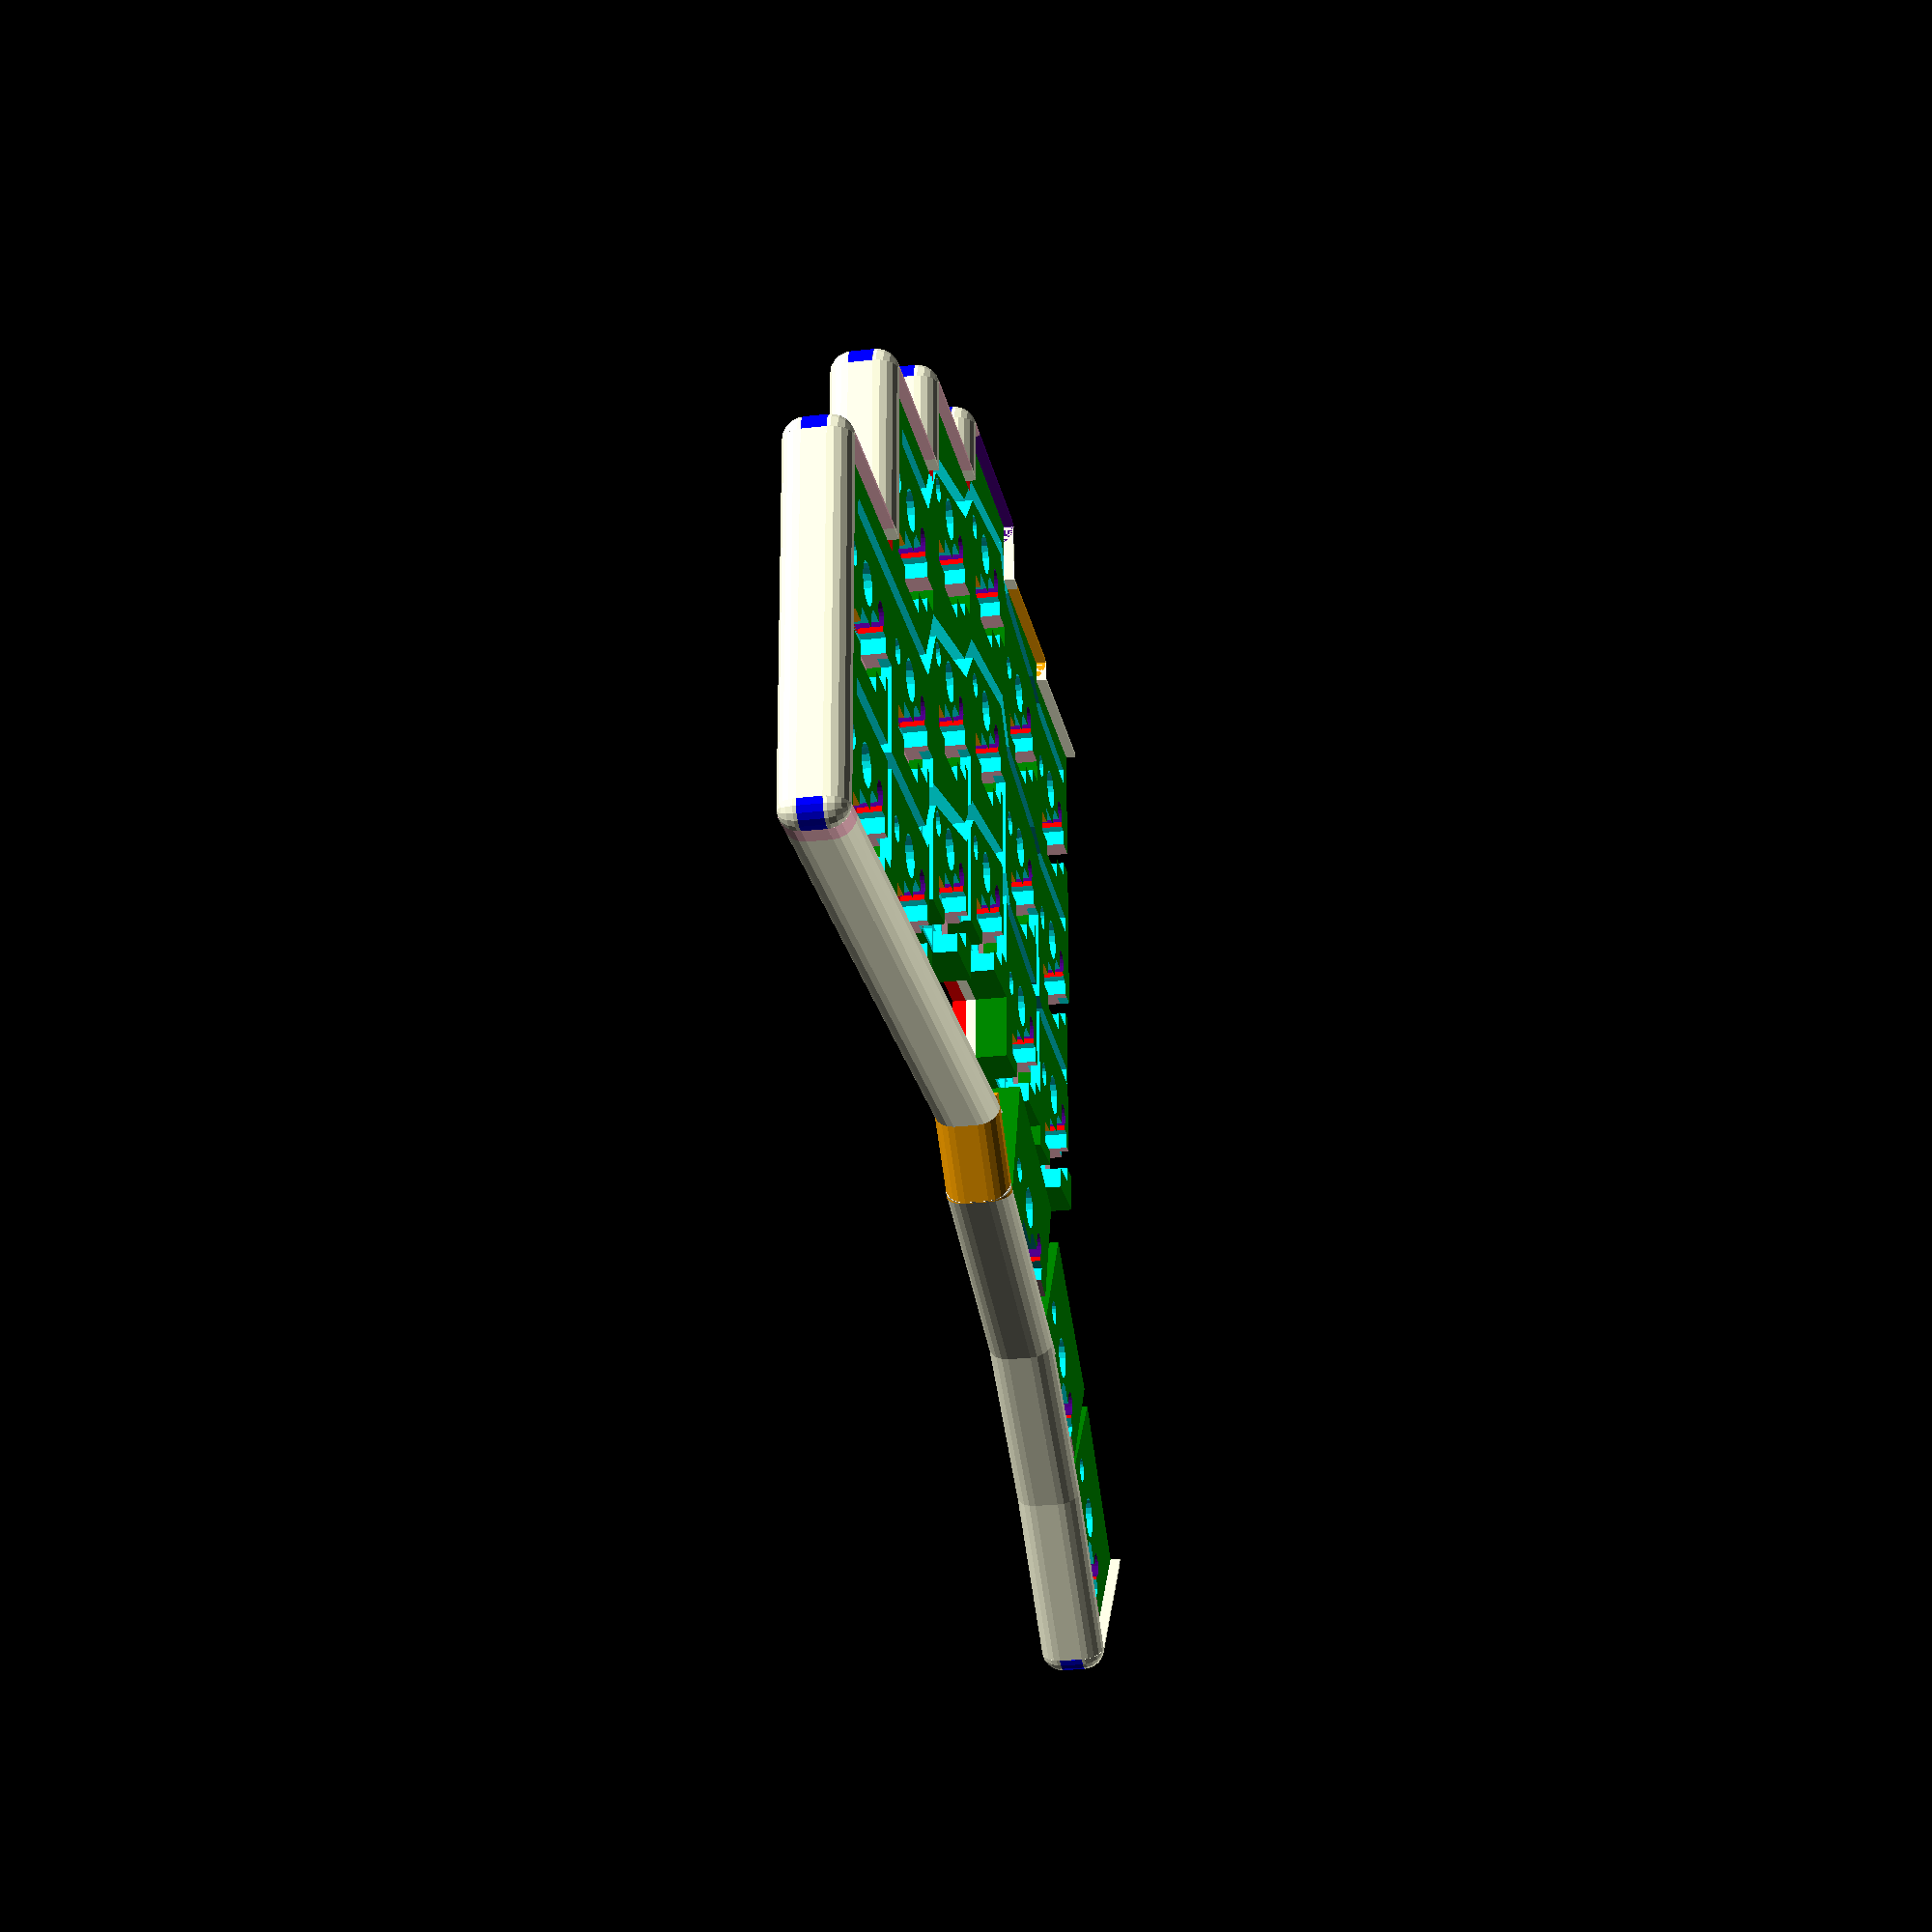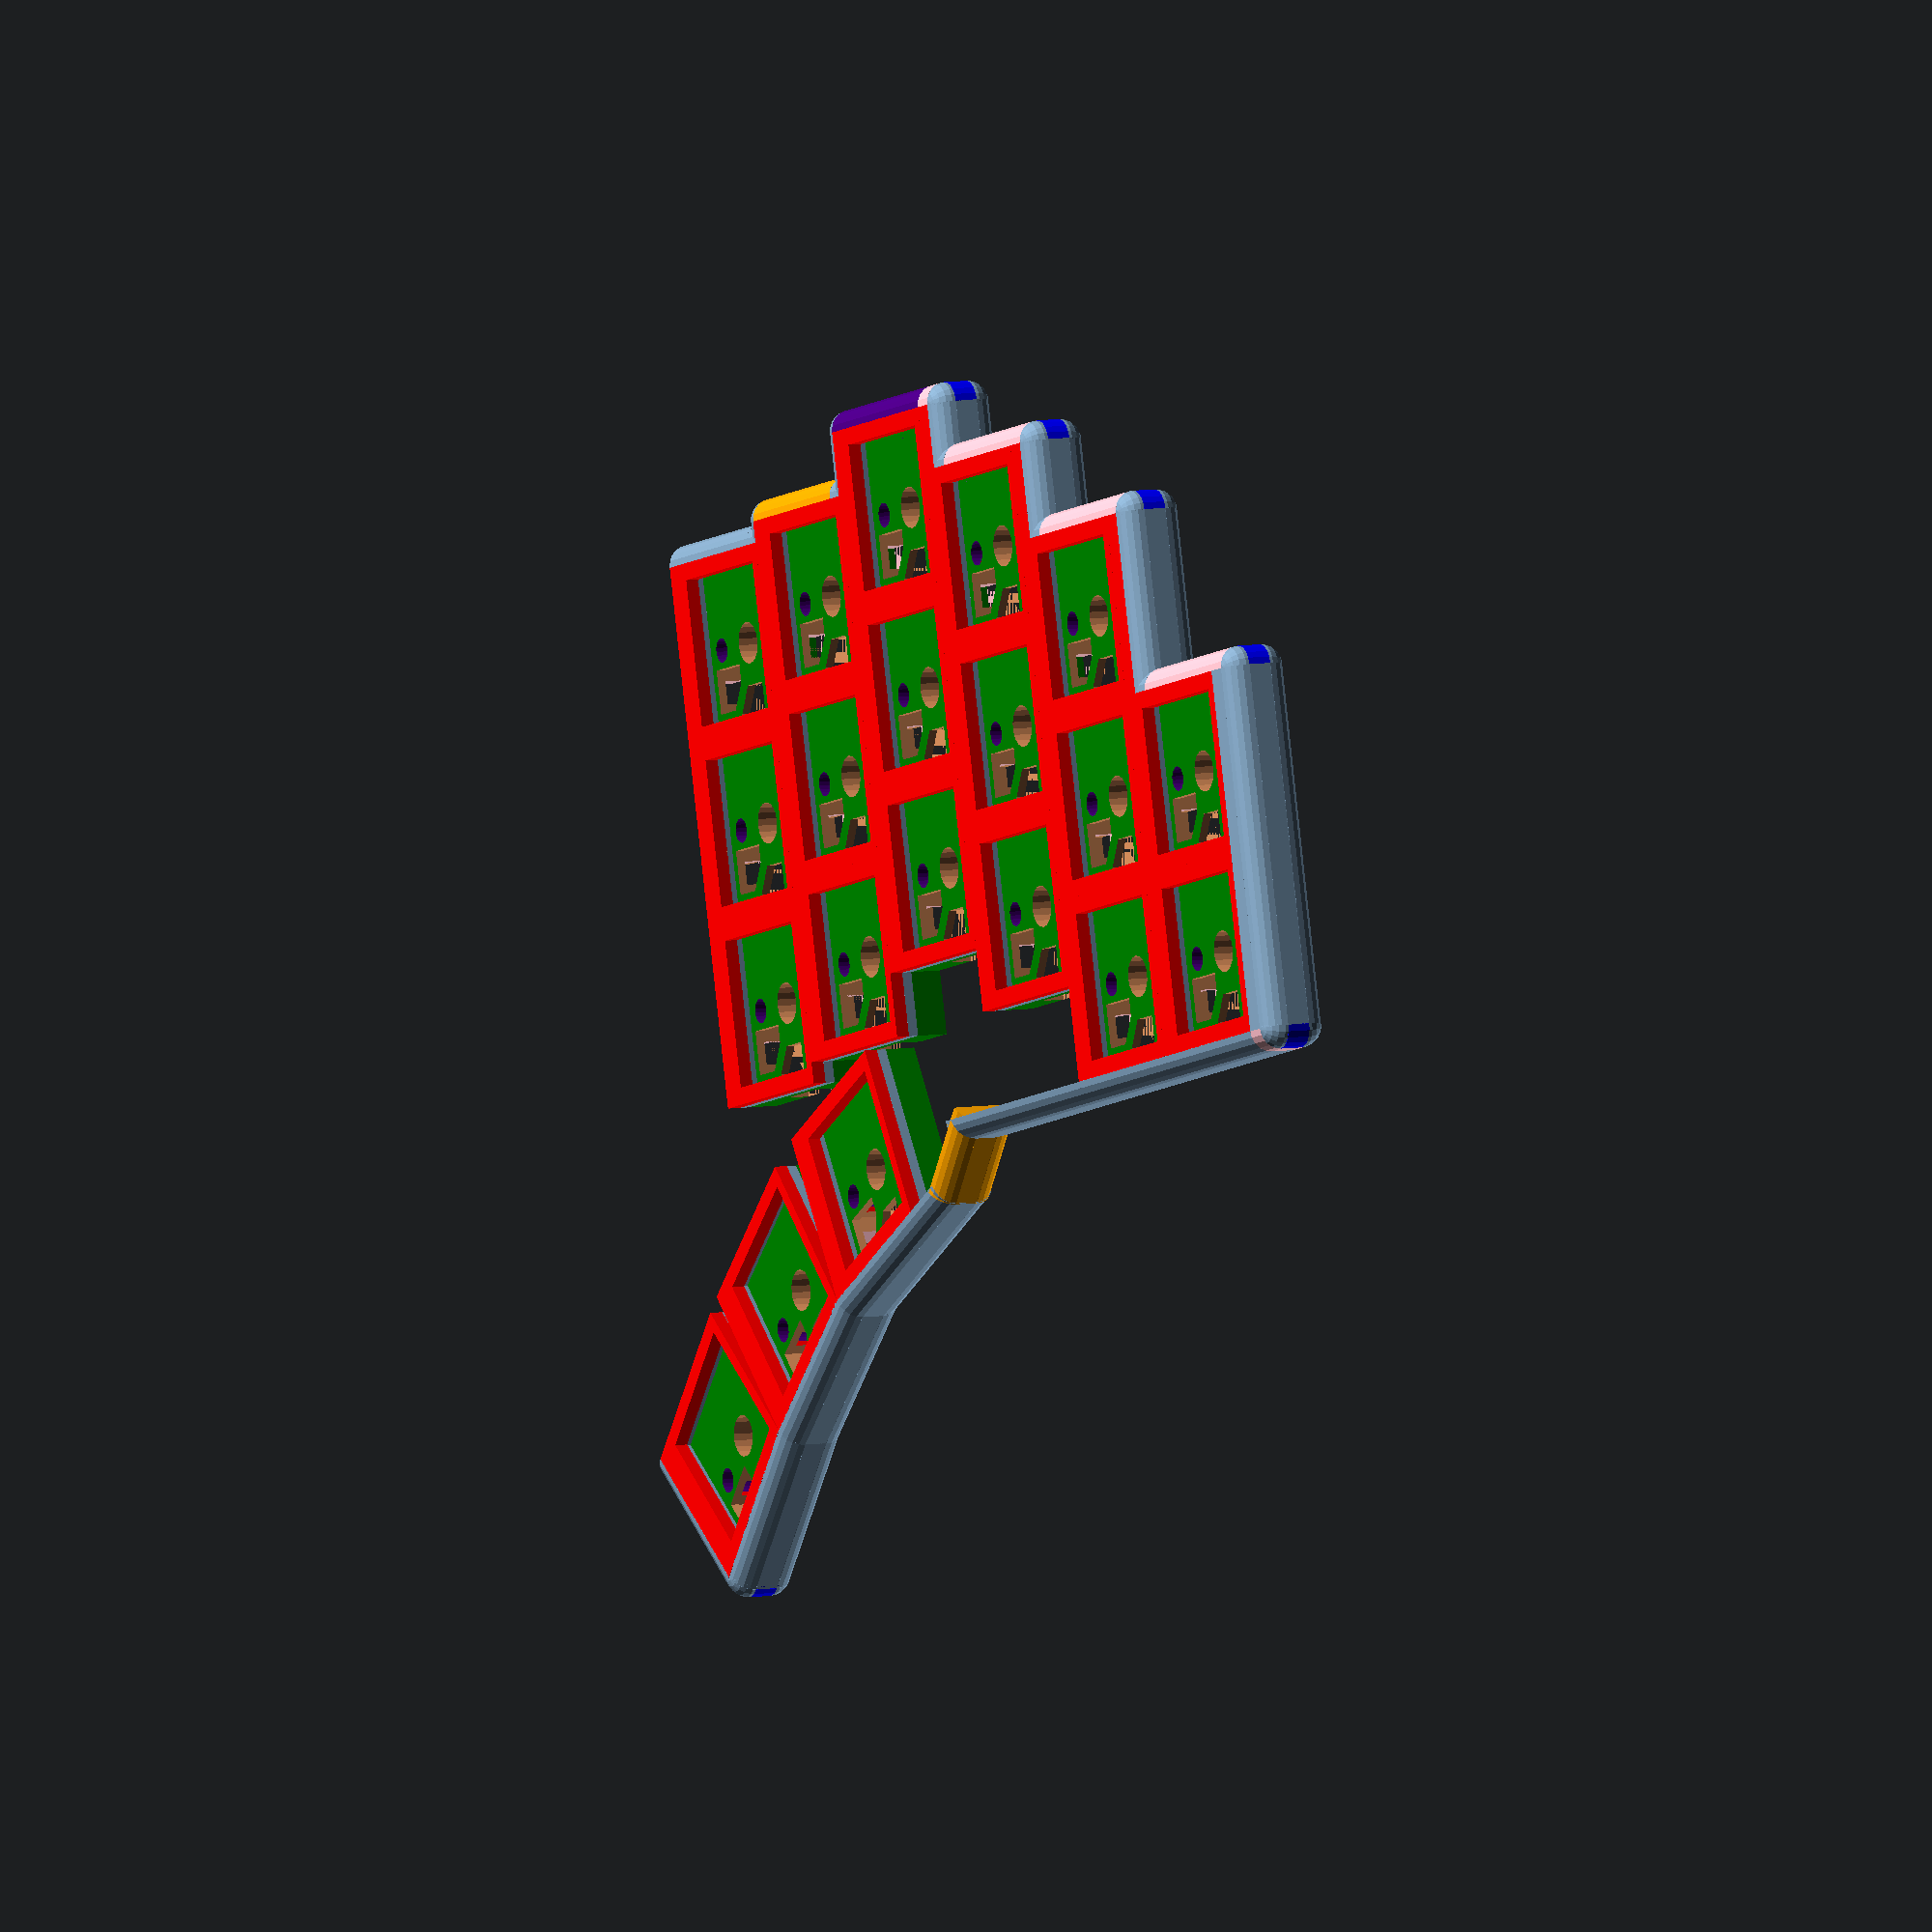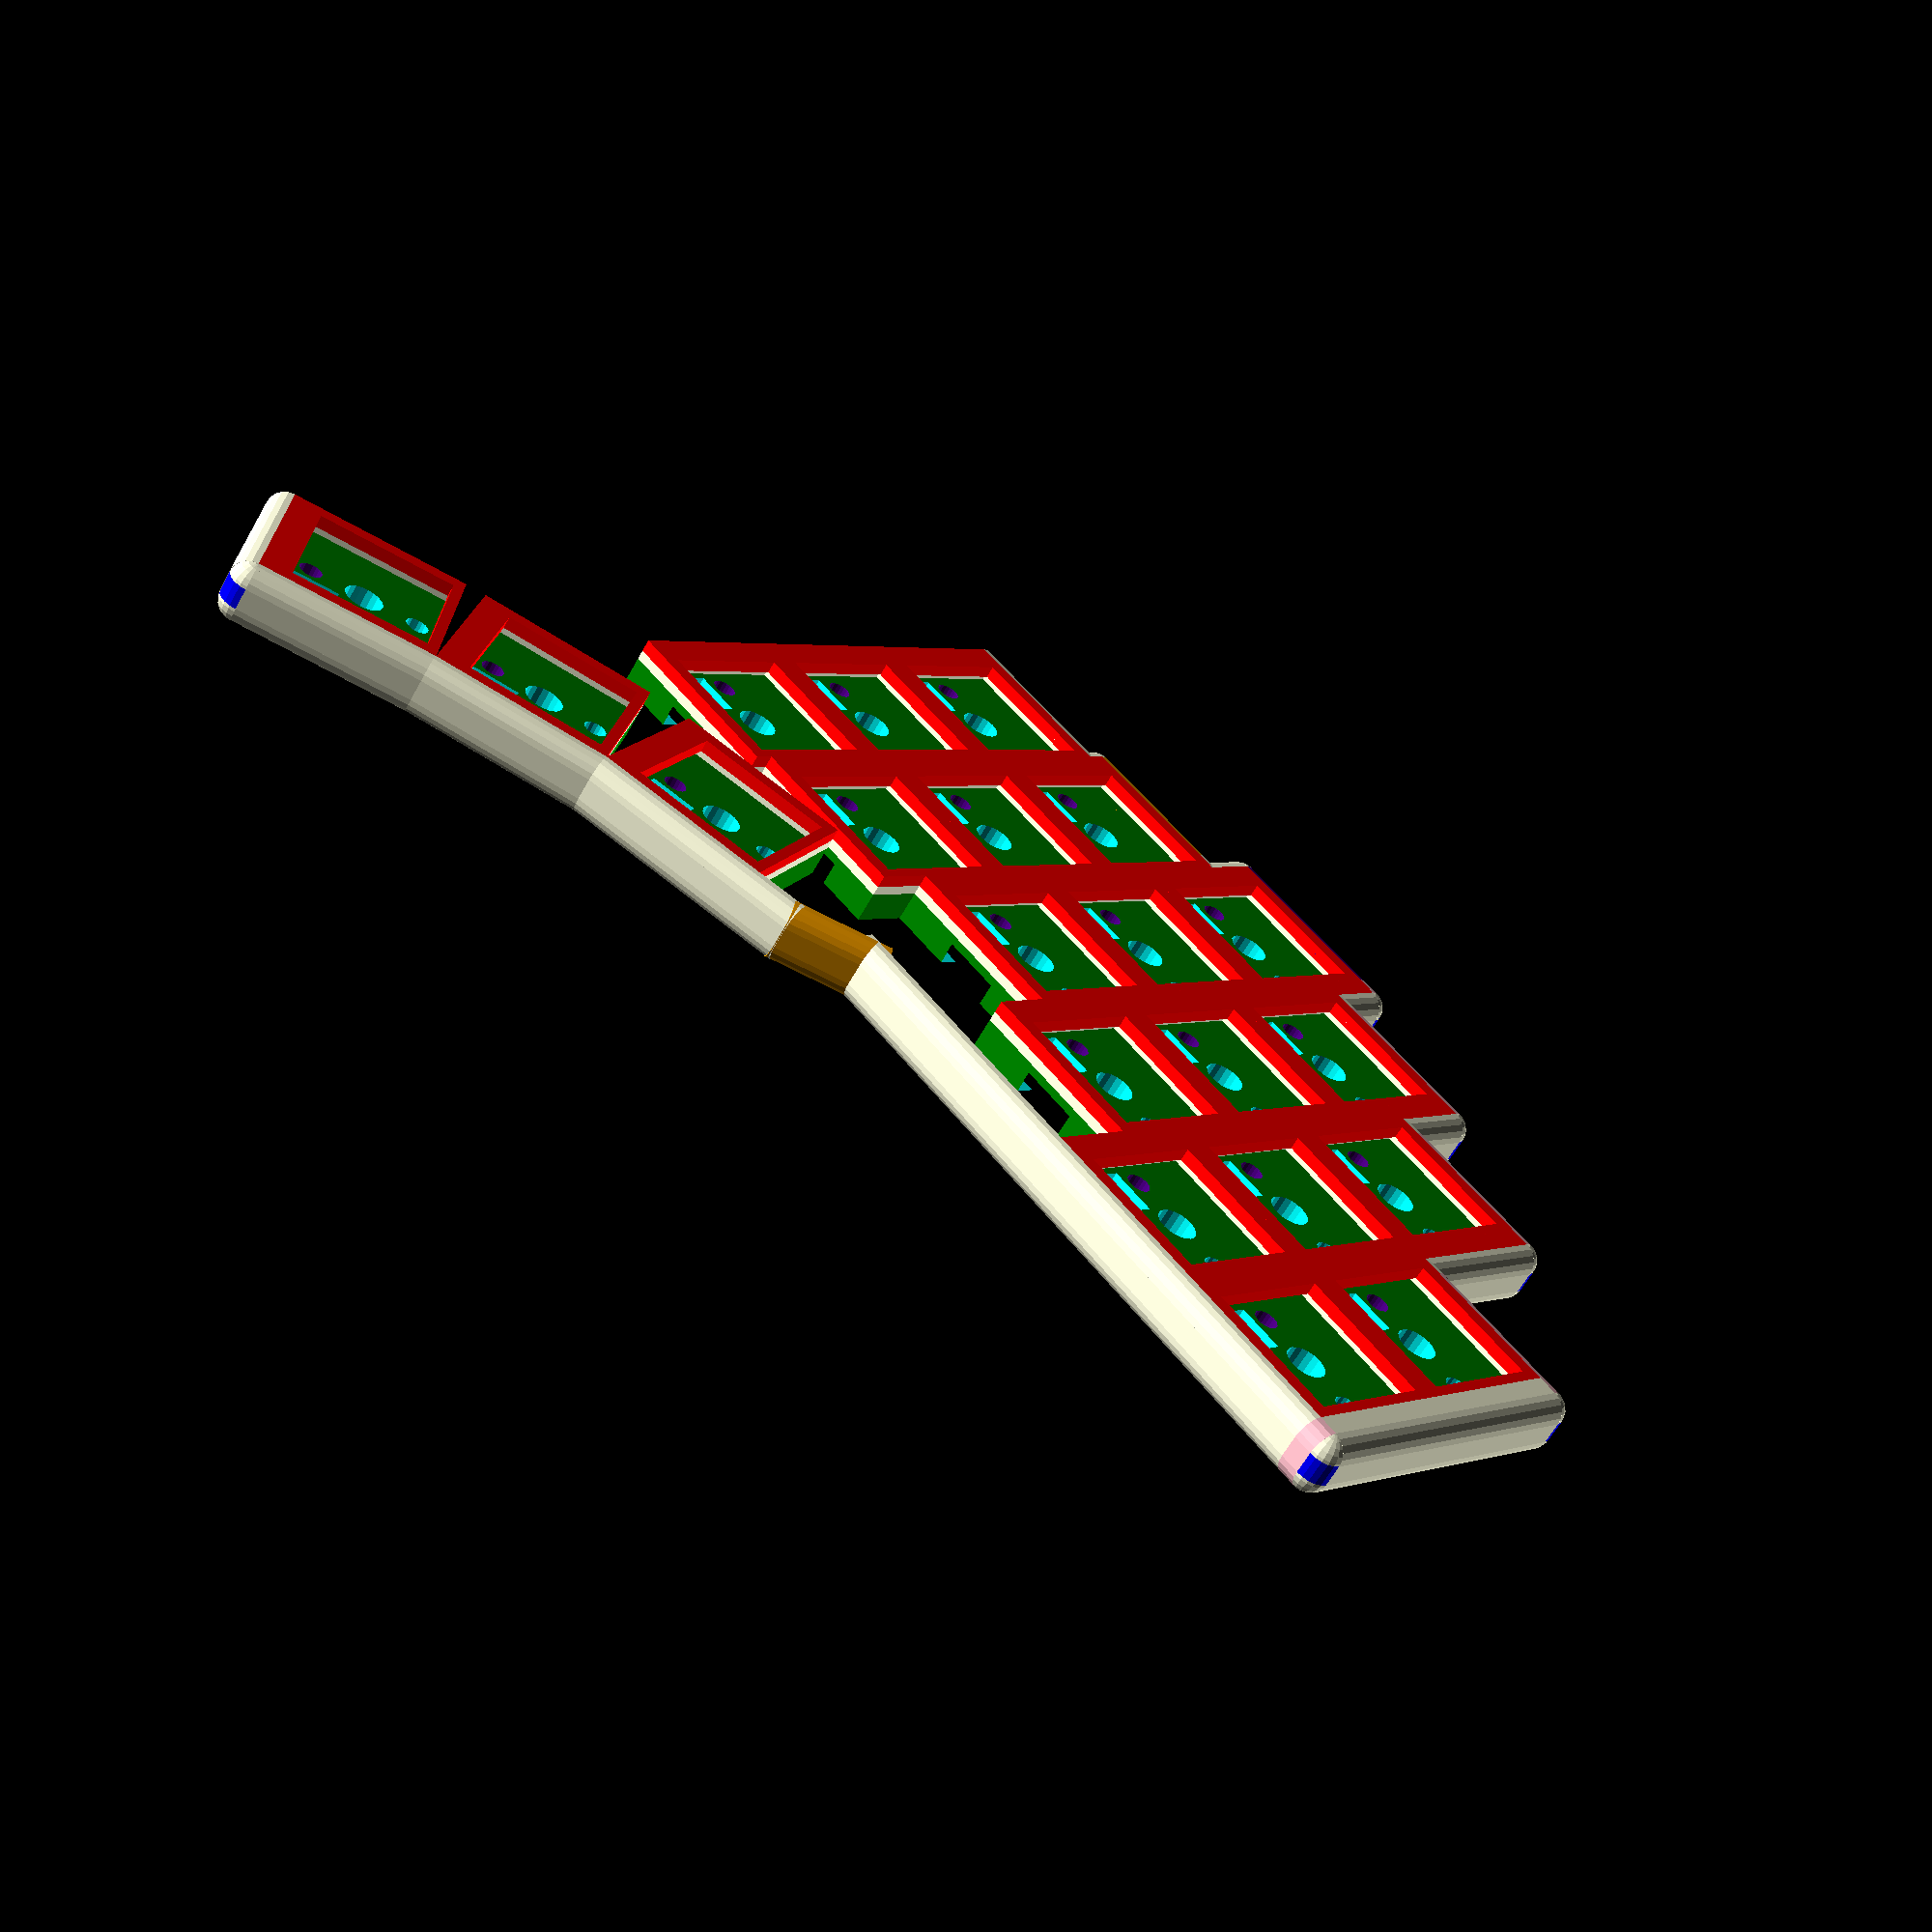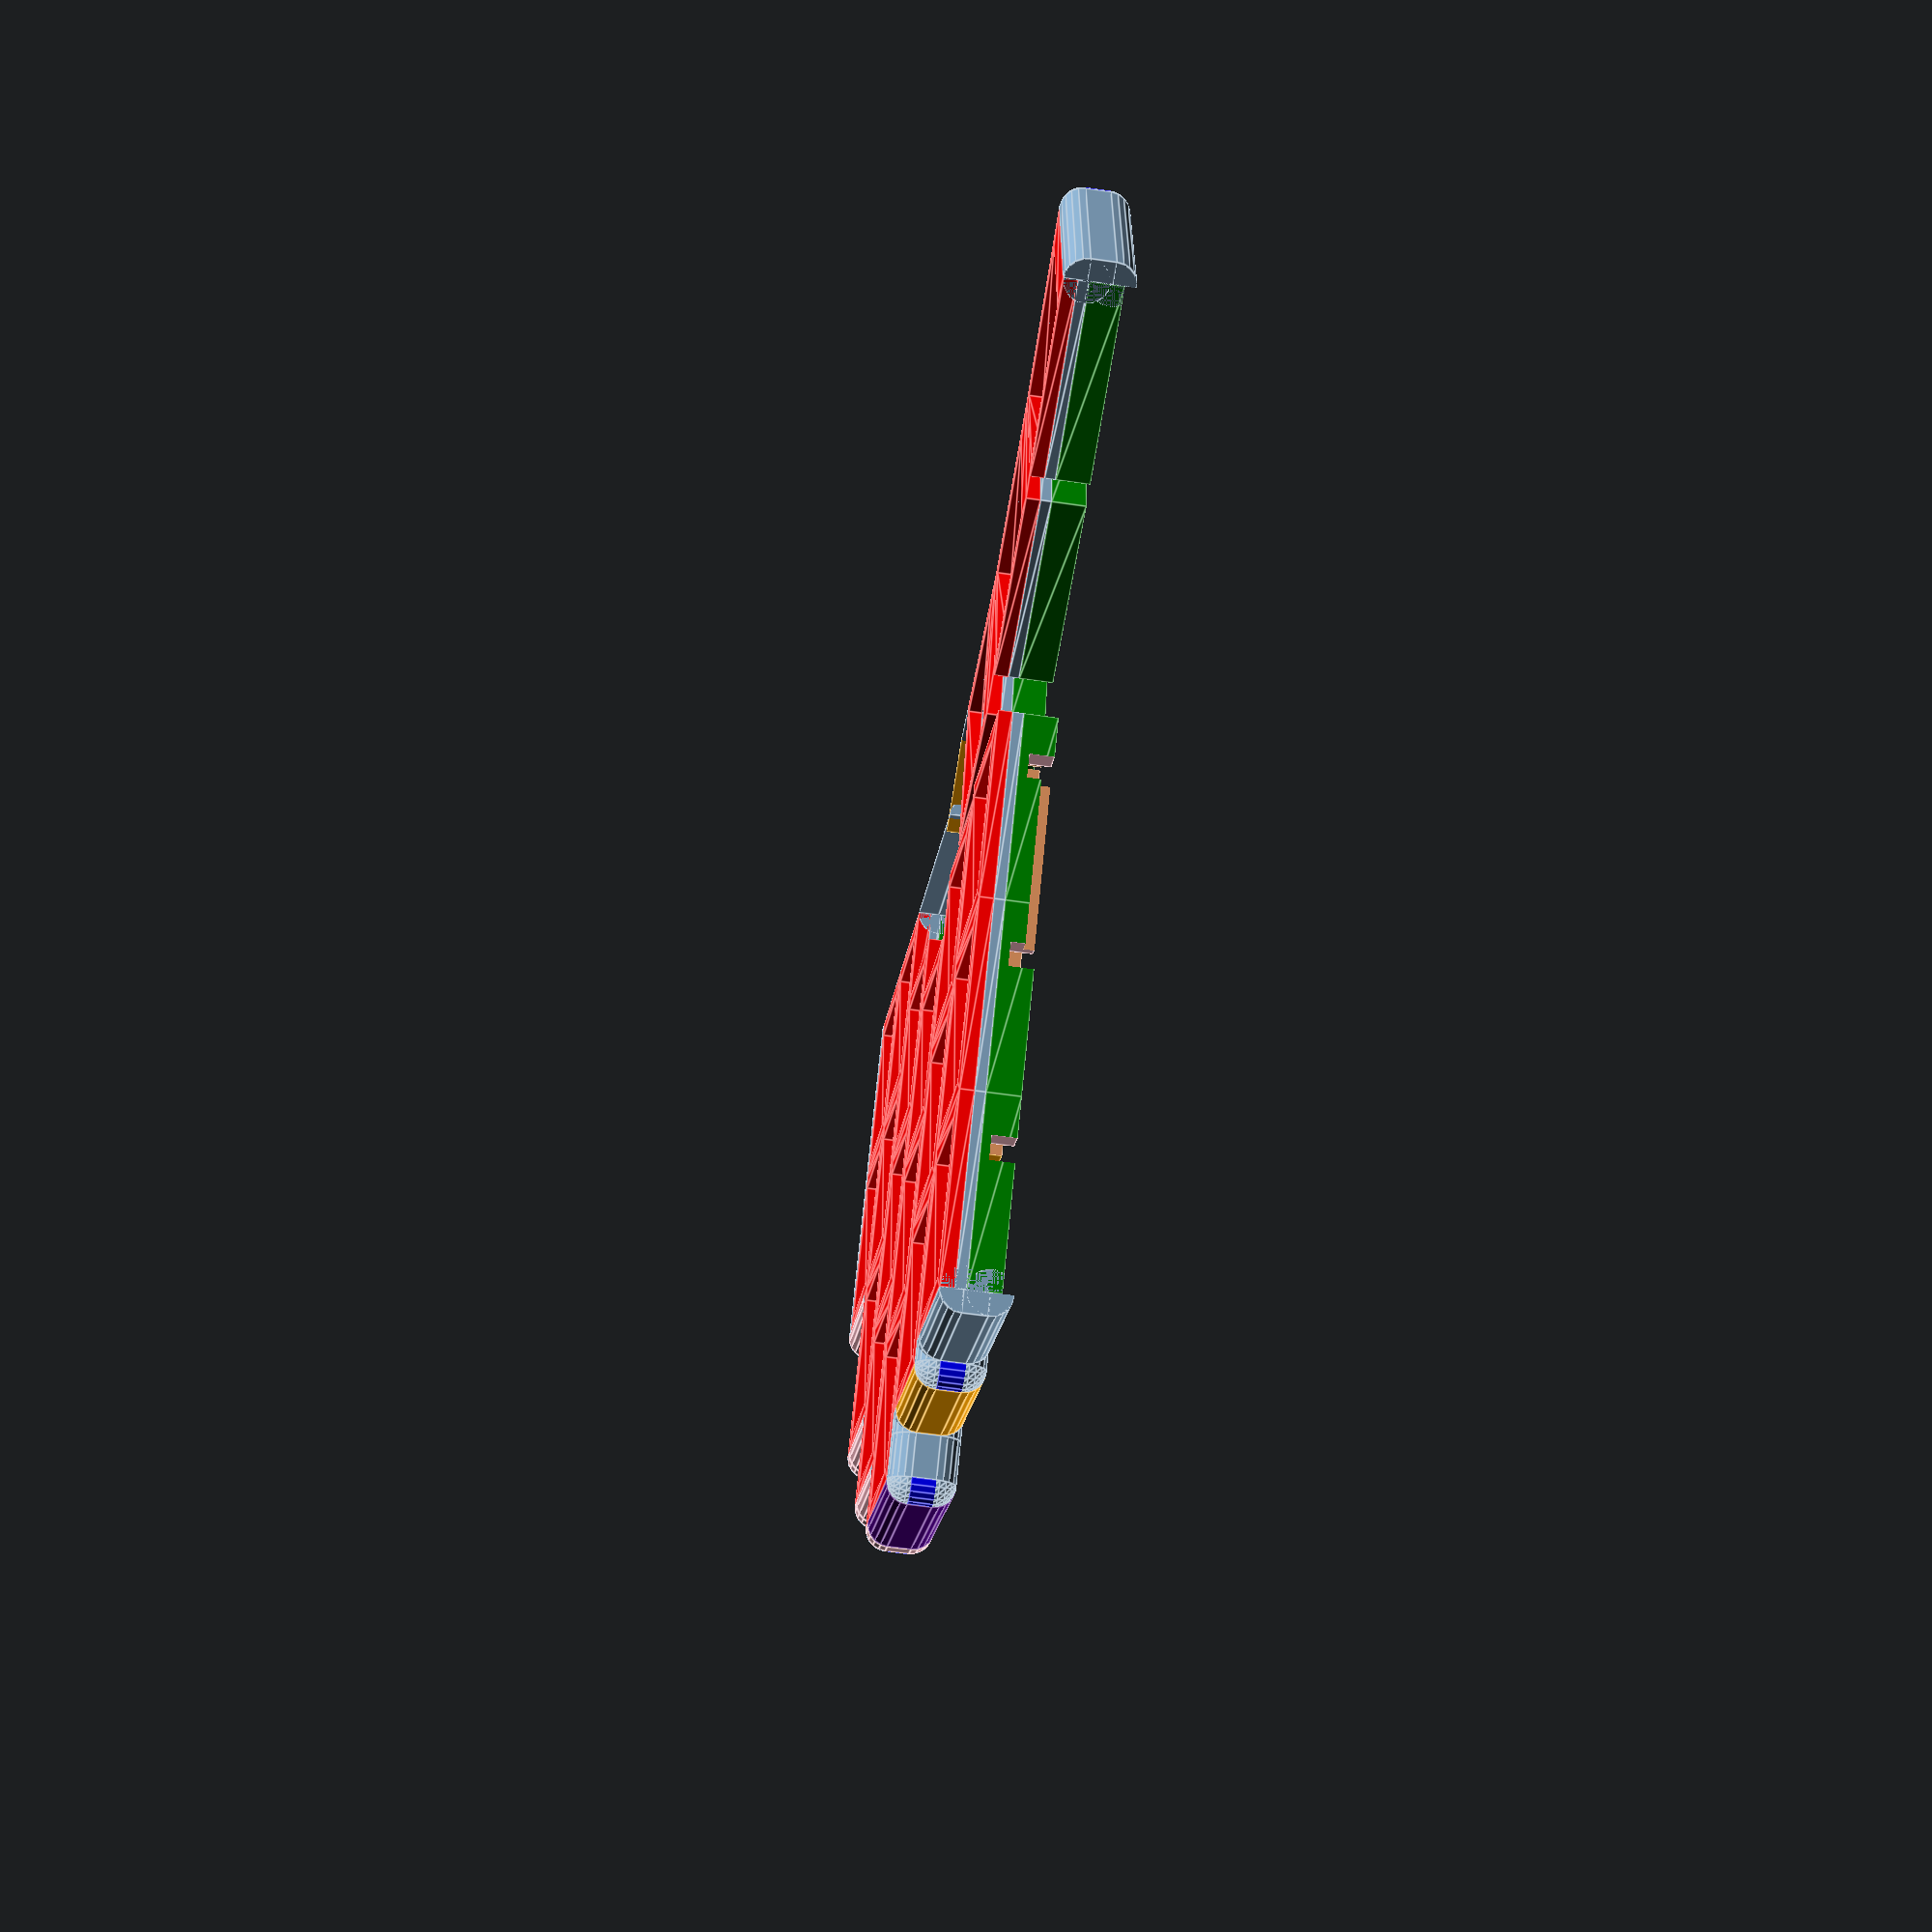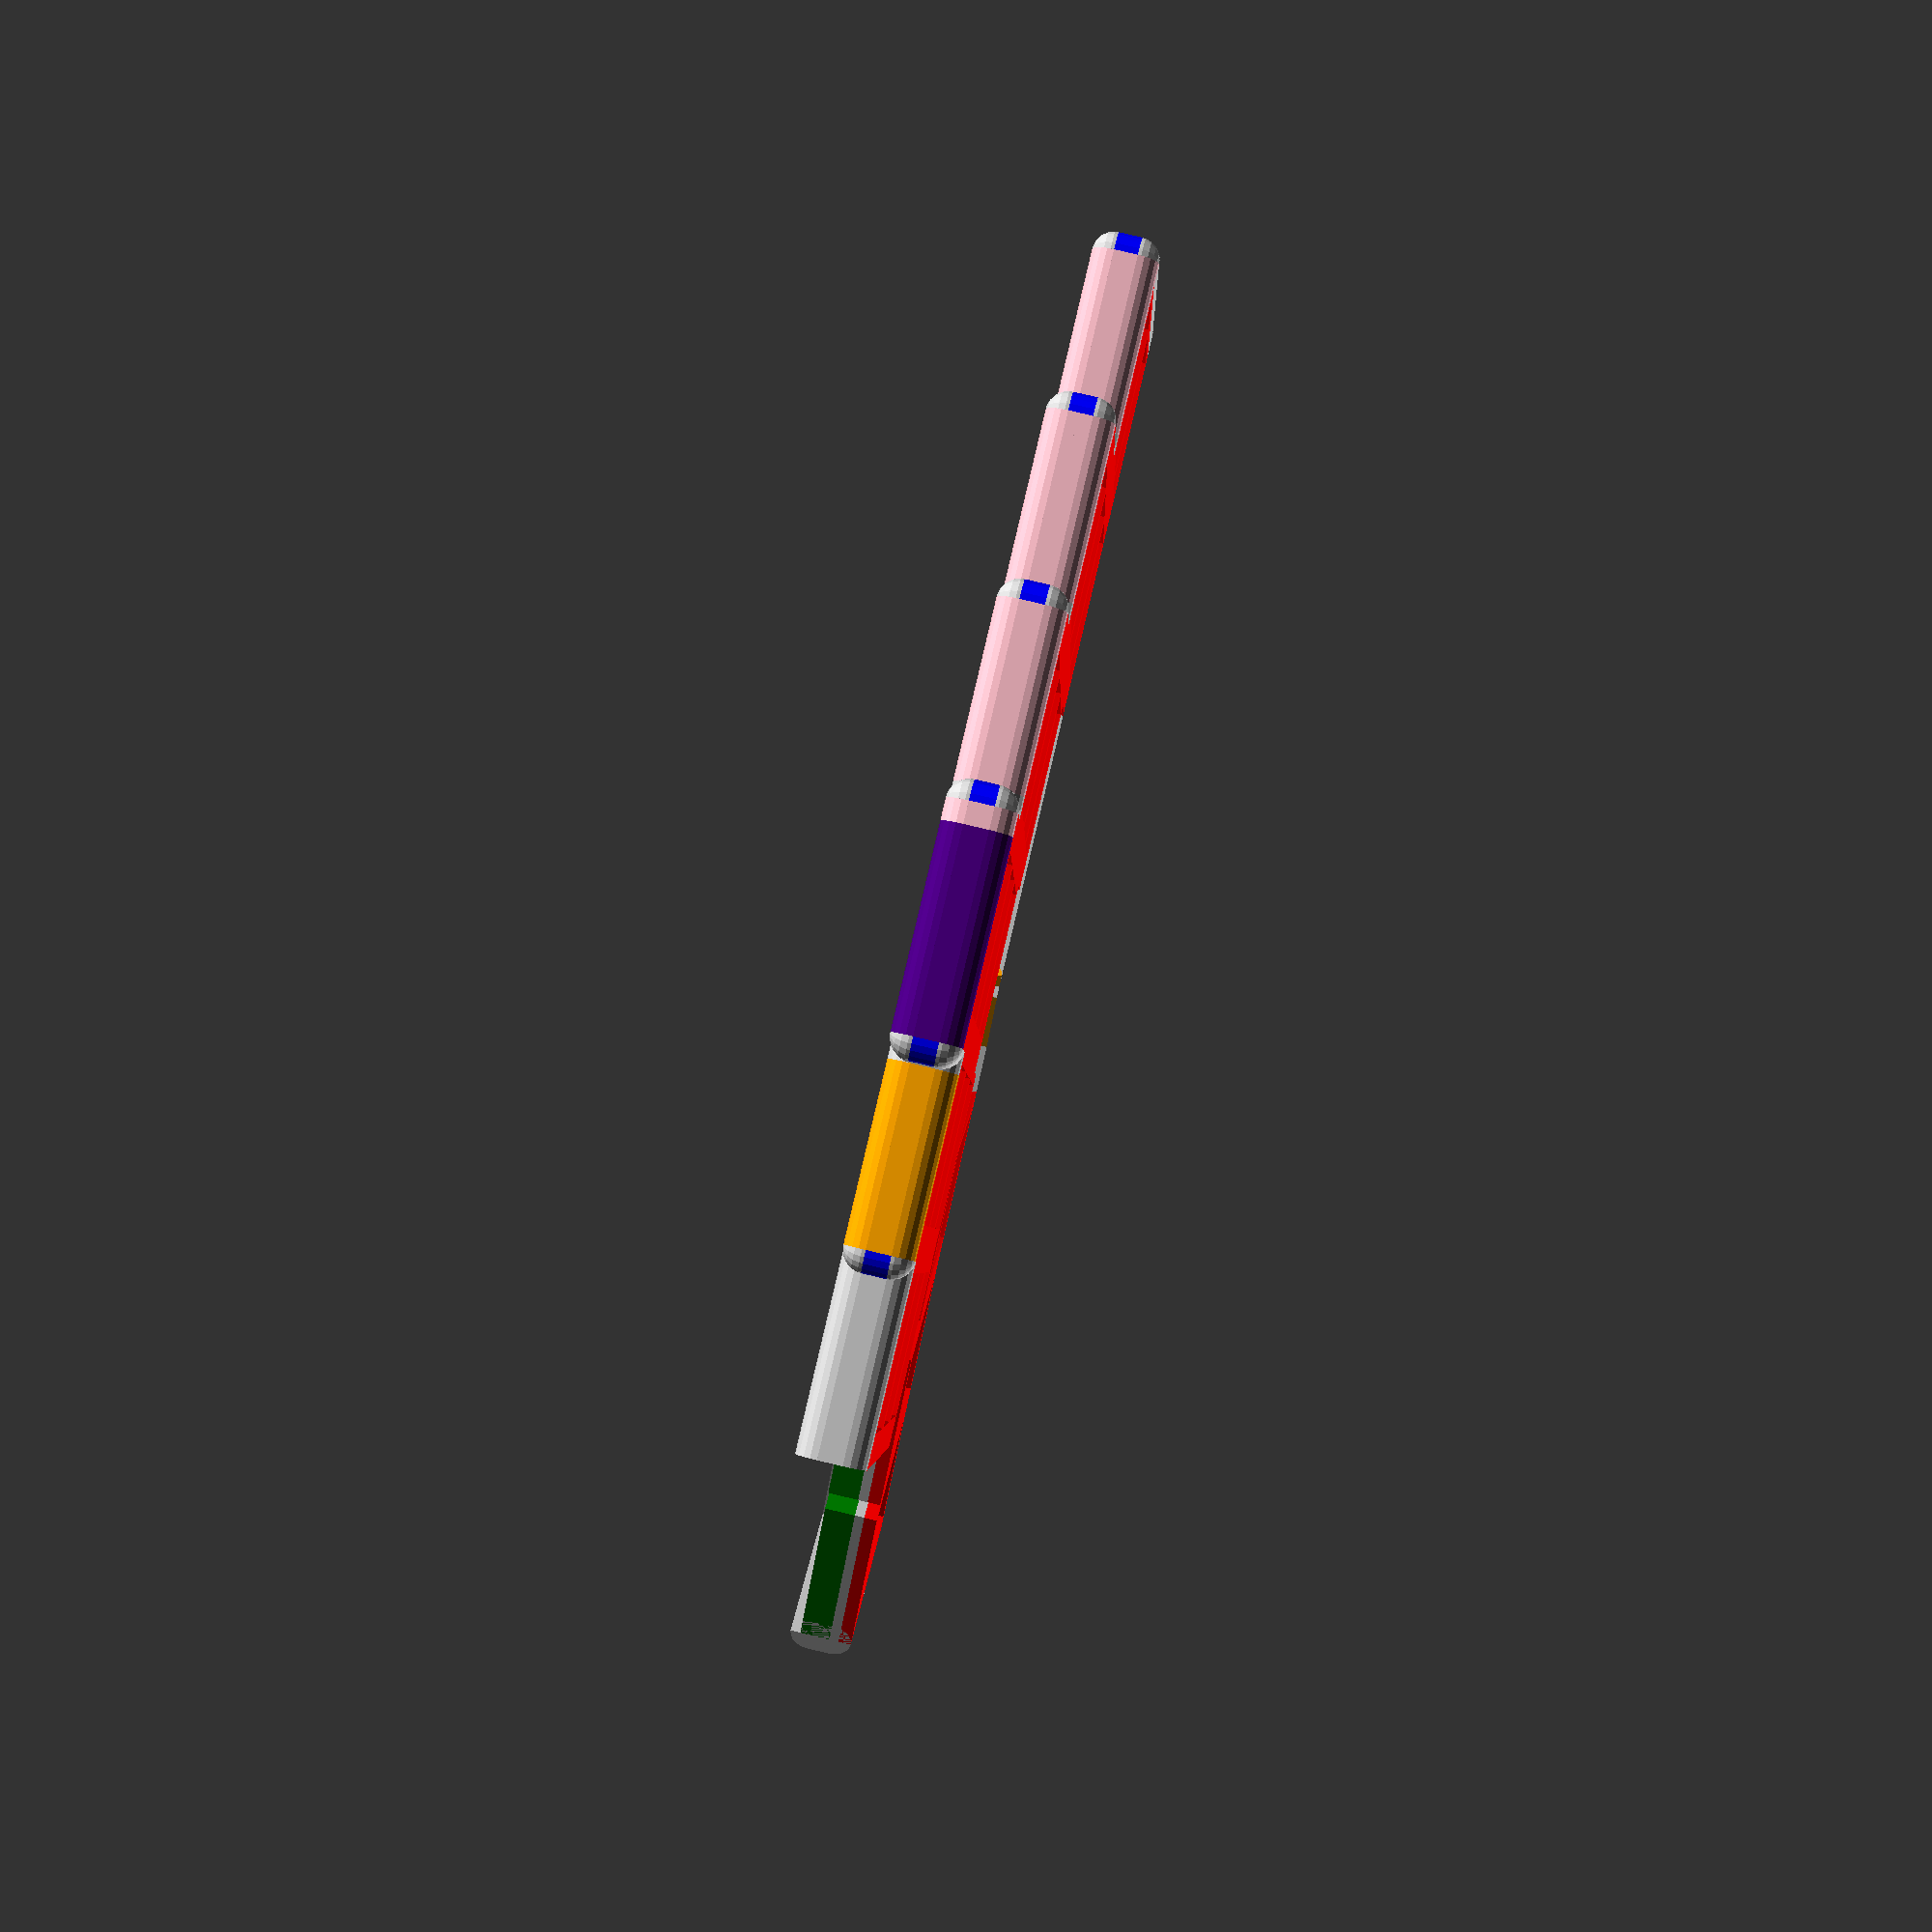
<openscad>
// special openscad variables
$fn = 20;

// Plate slack variables:
plate_slack = 0.05;
plate_depth_slack = 0.05;

// Hotswap slack variables:
width_padding = 0.25;
height_padding = 0.25;
exit_padding = 0.5;
ledge_width = 0.5;

hotswap_height_slack = 0;

// 3 mid plate hole radius:
center_radius_slack = 0.35;
sides_radius_slack = 0.25;

// wire lanes variables

lane_width = 1.6;
move_fraction = 2.85;


stagger = [0, 2, 8, 2, -7, -7]; // max difference between neigbour columns is 9mm 

   

//mirror() use mirror to get left hand
difference(){
    union(){
        for(x = [0:5]){
            for(y = [0:2]){
                if(!(x == 5 && y == 2)){ // to get two on last pinky column
                
                    translate([18*x, y*17 + stagger[x], 0])
                    key();                  
                    
                }
            }

            if(x > 3){
                translate([18*x, stagger[x] - 2, 0])
                edge(18);
            }
            
            if(x == 0){
                translate([18*x + 16, stagger[x] + 17*3 + 2, 0])
                rotate(180)
                edge(16);

                translate([18*x + 16, stagger[x] + 17*3 + 2, 0])
                rotate(270)
                inner_corner();
                
                // buggy from here 
                //translate([18*x + 16, 17*3 + 3, 1])
                //rotate([0, 0, 270])
                //edge(stagger[x + 1] - stagger[x] - 2);
                

                translate([18*x + 16, + 17*3 + 4, 0])
                rotate(270)
                outer_corner();

                // to here 

            }
            else if(x == 5){
                color("pink")
                translate([18*x + 18 + 2, stagger[x] + 17*2 + 2, 0])
                rotate(180)
                edge(16);

                translate([18*x + 4 , stagger[x] + 17*2 + 2, 0])
                rotate(180)
                inner_corner();
                

                translate([18*x , stagger[x] + 17*2, -3.001 - hotswap_height_slack - 0.9 - plate_depth_slack])
                color("red")
                cube([2, stagger[x-1] - stagger[x] + 17, 5.2]);
                
                translate([18*x + 4, stagger[x] + 17*2 + 2, 0])
                rotate(90)
                edge(stagger[x-1] - stagger[x] - 2 + 17);

                translate([18*x + 4, stagger[x] + 17*2 + 2 + stagger[x-1] - stagger[x] + 17, 0])
                rotate(180)
                outer_corner();

                color("pink")
                translate([18*x + 2, stagger[x-1] + 17*3 + 2, 0])
                rotate(180)
                edge(2);


                // outer edge

                translate([18*x + 22, stagger[x] + 17*2 + 2, 0])
                rotate(180)
                outer_corner();


                translate([18*x + 22, stagger[x], 0])
                rotate(90)
                edge(17*2);

                translate([18*x + 22, stagger[x] - 2, 0])
                rotate(90)
                outer_corner();

                color("pink")
                translate([18*x + 18, stagger[x] - 2, 0])
                edge(2);


                translate([18*x + 18, stagger[x], -3.001 - hotswap_height_slack - 0.9 - plate_depth_slack])
                cube([2, 34, 5.2]);

       
            }else{
              
                if(stagger[x - 1] > stagger[x]){
                    color("pink")
                    translate([18*x + 18, stagger[x] + 17*3 + 2, 0])
                    rotate(180)
                    edge(14);

                    translate([18*x + 4 , stagger[x] + 17*3 + 2, 0])
                    rotate(180)
                    inner_corner();
                    

                    translate([18*x , stagger[x] + 17*3, -3.001 - hotswap_height_slack - 0.9 - plate_depth_slack])
                    color("red")
                    cube([2, stagger[x-1] - stagger[x], 5.2]);
                    
                    translate([18*x + 4, stagger[x] + 17*3 + 2, 0])
                    rotate(90)
                    edge(stagger[x-1] - stagger[x] - 2);

                    translate([18*x + 4, stagger[x] + 17*3 + 2 + stagger[x-1] - stagger[x], 0])
                    rotate(180)
                    outer_corner();

                    color("pink")
                    translate([18*x + 2, stagger[x-1] + 17*3 + 2, 0])
                    rotate(180)
                    edge(2);


                }
                else if(stagger[x + 1] > stagger[x]){
                    color("orange")
                    translate([18*x + 16, stagger[x] + 17*3 + 2, 0])
                    rotate(180)
                    edge(16);
                    

                    translate([18*x + 16, stagger[x] + 17*3 + 2, 0])
                    rotate(270)
                    inner_corner();
                    

                    translate([18*x + 16, stagger[x-1] + 17*3 + 2 + stagger[x + 1] - stagger[x] , 0])
                    rotate([0, 0, 270])
                    edge(stagger[x + 1] - stagger[x]-2);
                    

                    translate([18*x + 16, stagger[x-1] + 17*3 + 2 + stagger[x + 1] - stagger[x] + 2, 0])
                    rotate(270)
                    outer_corner();
                    
                }else{
                    color("indigo")
                    translate([18*x + 18, stagger[x] + 17*3 + 2, 0])
                    rotate(180)
                    edge(18);

                }
            }  
        }
    }
    
    // wire lanes
    union(){
        
        for (y = [0:2]){
            for(x = [0:5]){
                if(x != 5){ 
                    if(x == 4 && y == 2){
                        row_lane(x, y, true);
                    }else{
                        row_lane(x, y, false);
                    }
                   
                }else{
                    if(y != 2){
                        row_lane(x, y, true);
                    }
                    if(y == 1){
                        //translate([18 * x, 6.85 + width_padding - 0.7 - 1.68 + stagger[x], -5])
                           // cube([lane_width, 17 + , 2]);
                }
                }
                translate([18 * x - 0.1, 3.862 - exit_padding/2 + stagger[x], -5])
                            cube([lane_width, 17 + 1.68 + exit_padding, 2]);
                
                
            }
        }
    }
}


module inner_corner(){
    translate([0, 0, -3.001 - hotswap_height_slack - 0.9 - plate_depth_slack])
    union(){
        translate([0, 0, 3.2])
        union(){  
            translate([0, 0, 0])
            intersection(){
                cube([2, 2, 2]);
                translate([0, 2, 0])
                rotate([0, 90, 0])
                cylinder(h=2, r=2);
            }

            translate([0, 2, 0])
            rotate(270)
            intersection(){
                cube([2, 2, 2]);
                translate([0, 2, 0])
                rotate([0, 90, 0])
                cylinder(h=2, r=2);
            }
        }

        translate([0, 0, 1])
        cube([2, 2, 2.2]);

        translate([0, 0, 1])
        rotate([0, 180, -90])
        union(){  
            translate([0, 0, 0])
            intersection(){
                cube([2, 2, 2]);
                translate([0, 2, 0])
                rotate([0, 90, 0])
                cylinder(h=2, r=2);
            }

            translate([0, 2, 0])
            rotate(270)
            intersection(){
                cube([2, 2, 2]);
                translate([0, 2, 0])
                rotate([0, 90, 0])
                cylinder(h=2, r=2);
            }
        }
    }
}

module outer_corner(){
    translate([0, 0, -3.001 - hotswap_height_slack - 0.9 - plate_depth_slack])
    union(){
        translate([2, 2, 3.2])
        rotate([0, 0, 180])
        intersection(){
            sphere(r = 2);
            cube([4, 4, 4]);
        }

        color("blue")
        translate([0, 2, 3.2])
        rotate([90, 90, 0])
        intersection(){
            cube([2.2, 2, 2]);
            translate([0, 2, 0])
            rotate([0, 90, 0])
            cylinder(h=2.3, r=2);
        }


        translate([2, 2, 1])
        rotate([0, 180, 90])
        intersection(){
            sphere(r = 2);
            cube([4, 4, 4]);
        }
    }
}  
  

module edge(length){
    translate([0, 0, -3.001 - hotswap_height_slack - 0.9 - plate_depth_slack])
    union(){
        translate([0, 0, 3.2])
        intersection(){
            cube([length, 2, 2]);
            translate([0, 2, 0])
            rotate([0, 90, 0])
            cylinder(h=length, r=2);
        }


        translate([0, 0, 1])
        cube([length, 2, 2.2]);

        translate([0, 2, -1])
        rotate([90, 0, 0])
        intersection(){
            cube([length, 2, 2]);
            translate([0, 2, 0])
            rotate([0, 90, 0])
            cylinder(h=length, r=2);
        }
    }
}



// Int stagger_index is the index of the key column
// Boolean end of loop and keyboard
module row_lane(x, y, end){
    if(end){
        translate([0, 0, -3.001 - hotswap_height_slack - 0.9 - plate_depth_slack])
        //translate([0, 0, 5])
        linear_extrude(2)
        polygon([
            [2 + x*18, 17*y + 13 + stagger[x]],
            [14 + x*18, 17*y + 13 + stagger[x]],     
            [14 + x*18, 17*y + 13 + lane_width + stagger[x]],
            [2 + x*18, 17*y + 13 + lane_width + stagger[x]]
        ]);
    }else{
        translate([0, 0, -3.001 - hotswap_height_slack - 0.9 - plate_depth_slack])
        //translate([0, 0, 5])
        linear_extrude(2)
        if (x != 0){
            polygon([
                [2 + x*18, 17*y + 13 + stagger[x]],
                [16.5 + x*18, 17*y + 13 + stagger[x] + (stagger[x + 1] - stagger[x])/move_fraction],
                [2.01 + (x+1)*18, 17*y + 13 + stagger[x+1]],   
                [2.01 + (x+1)*18 + (stagger[x] - stagger[x+1])/8, 17*y + 13 + lane_width + stagger[x+1]],      
                [16.5 + x*18 + (stagger[x] - stagger[x+1])/8, 17*y + 13 + lane_width + stagger[x] + (stagger[x + 1] - stagger[x])/move_fraction],
                [2 + x*18 + (stagger[x - 1] - stagger[x])/8, 17*y + 13 + lane_width + stagger[x]]
            ]);
        }else{
            polygon([
                [2 + x*18, 17*y + 13 + stagger[x]],
                [16.5 + x*18, 17*y + 13 + stagger[x] + (stagger[x + 1] - stagger[x])/move_fraction],
                [2.01 + (x+1)*18, 17*y + 13 + stagger[x+1]],   
                [2.01 + (x+1)*18 + (stagger[x] - stagger[x+1])/8, 17*y + 13 + lane_width + stagger[x+1]],      
                [16.5 + x*18 + (stagger[x] - stagger[x+1])/8, 17*y + 13 + lane_width + stagger[x] + (stagger[x + 1] - stagger[x])/move_fraction],
                [2 + x*18, 17*y + 13 + lane_width + stagger[x]]
            ]);
        }
    }
}



module key(){
    // plate part
    color("red")
    linear_extrude(1.3 - plate_depth_slack)
    difference(){
        
        square([18, 17]);
        translate([2.1 + 1 - plate_slack/2, 1.6 - plate_slack/2])
        square([13.8 + plate_slack, 13.8 + plate_slack]); // the x axis should mby be 13.6 not sure as the drawing is contradicting
    }

    translate([0, 0, -0.9 - plate_depth_slack])
    linear_extrude(0.9 + plate_depth_slack)
    difference(){
        square([18, 17]);
        translate([1.25 + 1, 0.75])
        square([15.5, 15.5]);
    }

    // Hotswap part
    difference(){
        difference(){
            translate([0, 0, -3 - hotswap_height_slack - 0.9 - plate_depth_slack])
            color("green")
            linear_extrude(3 - hotswap_height_slack)
            square([18,17]);
           
          
            // translate is after roatate so we are moving the rightmost corner of the polygon from the origin (this is withough padding so padding is extra)
            translate([11.275 + 1, 0.175, -3.001 - hotswap_height_slack - 0.9 - plate_depth_slack])
            rotate(90)
            union(){       
                linear_extrude(2.2, center = false){
                    polygon(points=[
                        [0 - width_padding, 0 - height_padding],
                        [4.65 + width_padding, 0 - height_padding],
                        [4.65 + width_padding, 3.75],
                        [5.9 + width_padding, 3.75],
                        [6.85 + width_padding, 4.6],
                        [6.85 + width_padding, 9.55 + height_padding],
                        [2.2 - width_padding, 9.55 + height_padding],
                        [2.2 - width_padding, 5.75],
                        [0 - width_padding, 5.75]
                    ]);
                }   
            
                linear_extrude(4.2, center = false){
                    polygon(points=[
                        [4.65 + width_padding, 3.75 + ledge_width* 1.5],
                        [6.85 - ledge_width + width_padding, 3.75 + ledge_width * 1.5],
                        [6.85 - ledge_width + width_padding, 9.55 - ledge_width + height_padding],
                        [2.2 + ledge_width - width_padding, 9.55 - ledge_width + height_padding],
                        [2.2 + ledge_width - width_padding, 5.75 + ledge_width]

                    ]);
                } 

                linear_extrude(4.2, center = false){
                    polygon(points=[
                        [0 + ledge_width - width_padding, 0 + ledge_width - height_padding],
                        [4.65 - ledge_width + width_padding, 0 + ledge_width - height_padding],
                        [4.65 - ledge_width + width_padding, 3.75 - ledge_width],
                        [2.2 - width_padding, 5.75 - ledge_width * 1.5],
                        [0 + ledge_width - width_padding, 5.75 - ledge_width * 1.5]

                    ]);
                } 
                
                color("orange")
                                    translate([1.485 - exit_padding/2, -2.66 - height_padding, 0])
                    cube([1.68 + exit_padding, 2.67, 2.2]);
                color("pink")
                translate([3.685 - exit_padding/2, 9.54 + height_padding, 0])
                    cube([1.68 + exit_padding, 2.67, 2.2]);
            
            }   
        }
        
        
        // The 3 holes in a line on the midplate

        translate([9+1, 8.5, -3.001 - hotswap_height_slack - 0.9 - plate_depth_slack])
            cylinder(h = 10, r = 1.6 + center_radius_slack);
        color("indigo")
        translate([3.5+1, 8.5, -3.001 - hotswap_height_slack - 0.9 - plate_depth_slack])
            cylinder(h = 10, r = 0.9 + sides_radius_slack);
        
        // A cube to subtract to make the print quality better as the hole is too close to the hotswap part
        color("red")
        translate([3.6, 7, -3.001 - hotswap_height_slack - 0.9 - plate_depth_slack])
            cube([1.8, 1, 2.2]);
        

        
        translate([14.5+1, 8.5, -3.001 - hotswap_height_slack - 0.9 - plate_depth_slack])
            cylinder(h = 10, r = 0.9 + sides_radius_slack);
    }
}




//module edge(length){
  //  difference(){
    //    cube([length, 2, 5.2]);
      //  translate([-0.01, -1.415, 4.612])
        //
//        rotate([-45, 0, 0])
//        color("black")
//        cube([length + 0.02, 2, 3]);
//    }
//}


// new code for thumb cluster
translate([18, -20.5, 0])
union(){
    rotate(20)
        key();
        
    translate([-14.73, -10.32, 0])
    rotate(35)
        key();

    translate([-28.1, -22.36, 0])
    rotate(42)
        union(){
            key();
            translate([-2, 0, -3.7])
            rotate([180, 0, 90])
            edge(17);
        }
        


}


// static code to finish frame for now:


translate([18*4 - 28, stagger[4] - 2, 0])
edge(28);




color("orange")
translate([18*4 - 31.6, stagger[4] - 2 - 5.48, 0])
rotate(45)
edge(10);

translate([17, stagger[4] - 15.96, 0])
rotate(20)
edge(25);


translate([4, stagger[4] - 25.7, 0])
rotate(35)
edge(18.4);



translate([-8.79, stagger[4] - 37.3, 0])
rotate(42)
edge(17.9);


translate([-8.79 - 1.44, stagger[4] - 37.3 - 1.35, 0])
rotate(42)
outer_corner();









</openscad>
<views>
elev=204.7 azim=180.7 roll=79.1 proj=p view=wireframe
elev=353.3 azim=346.5 roll=62.8 proj=o view=solid
elev=60.7 azim=46.6 roll=331.4 proj=p view=solid
elev=239.6 azim=40.5 roll=98.5 proj=p view=edges
elev=98.4 azim=174.9 roll=256.7 proj=p view=wireframe
</views>
